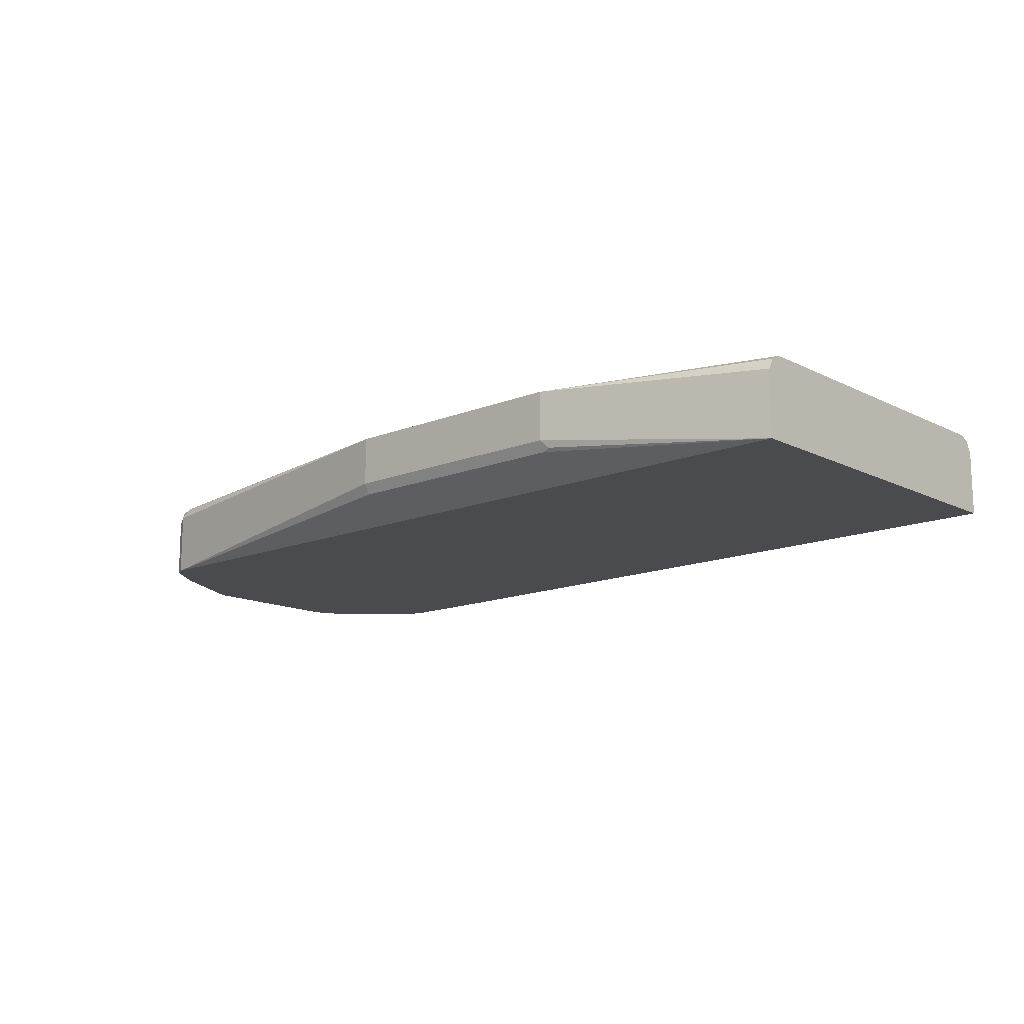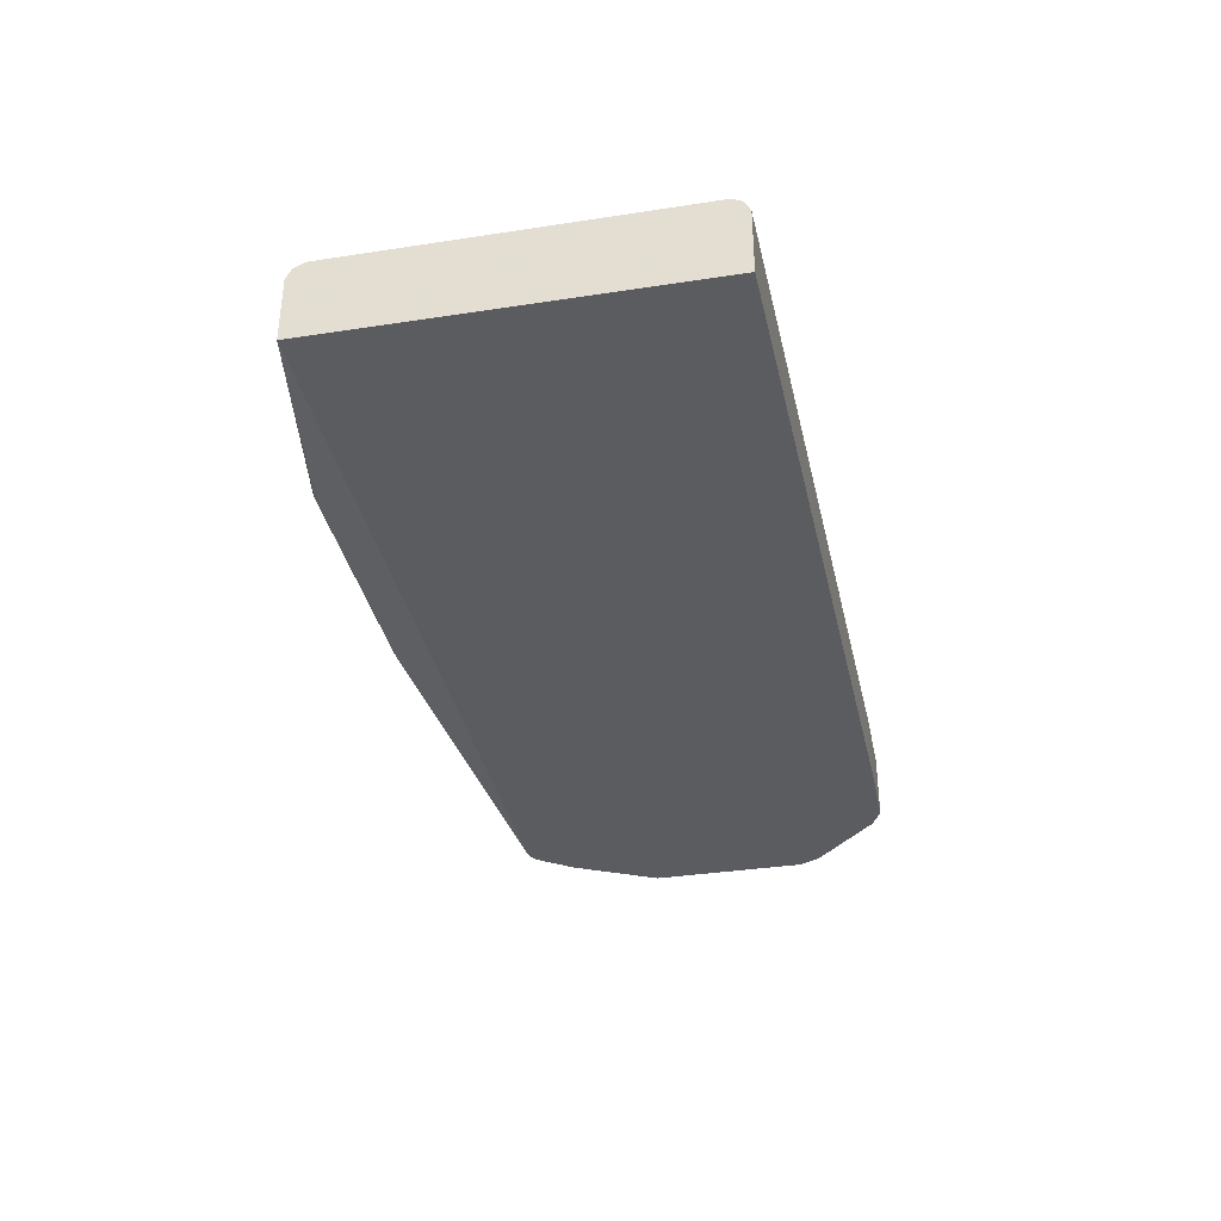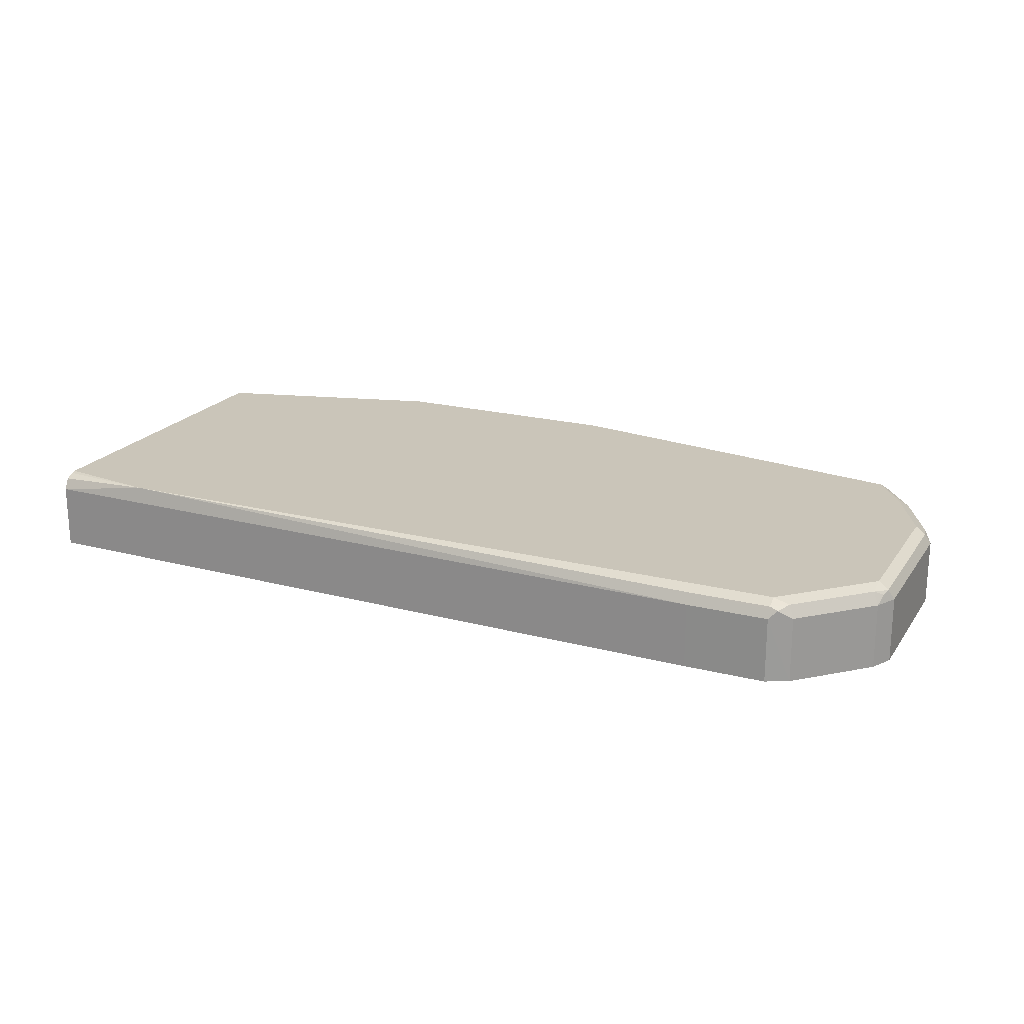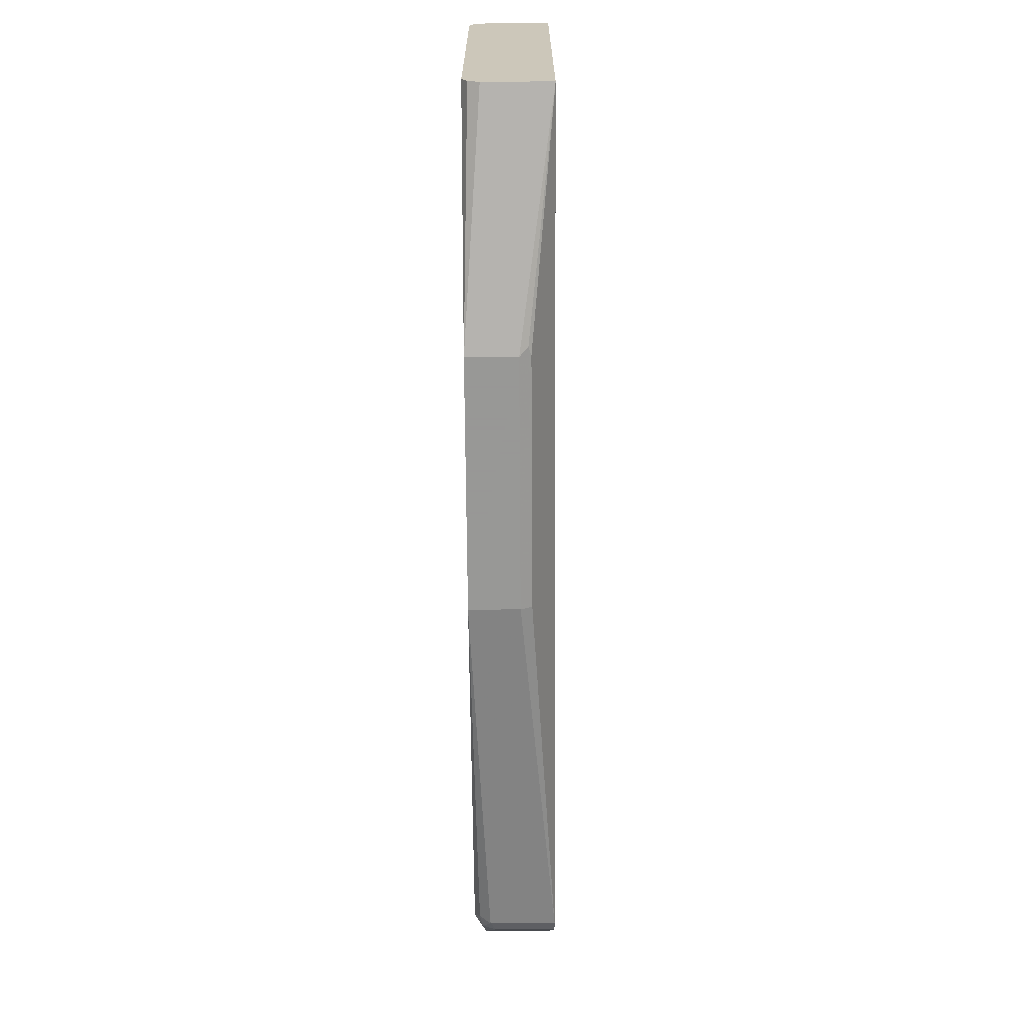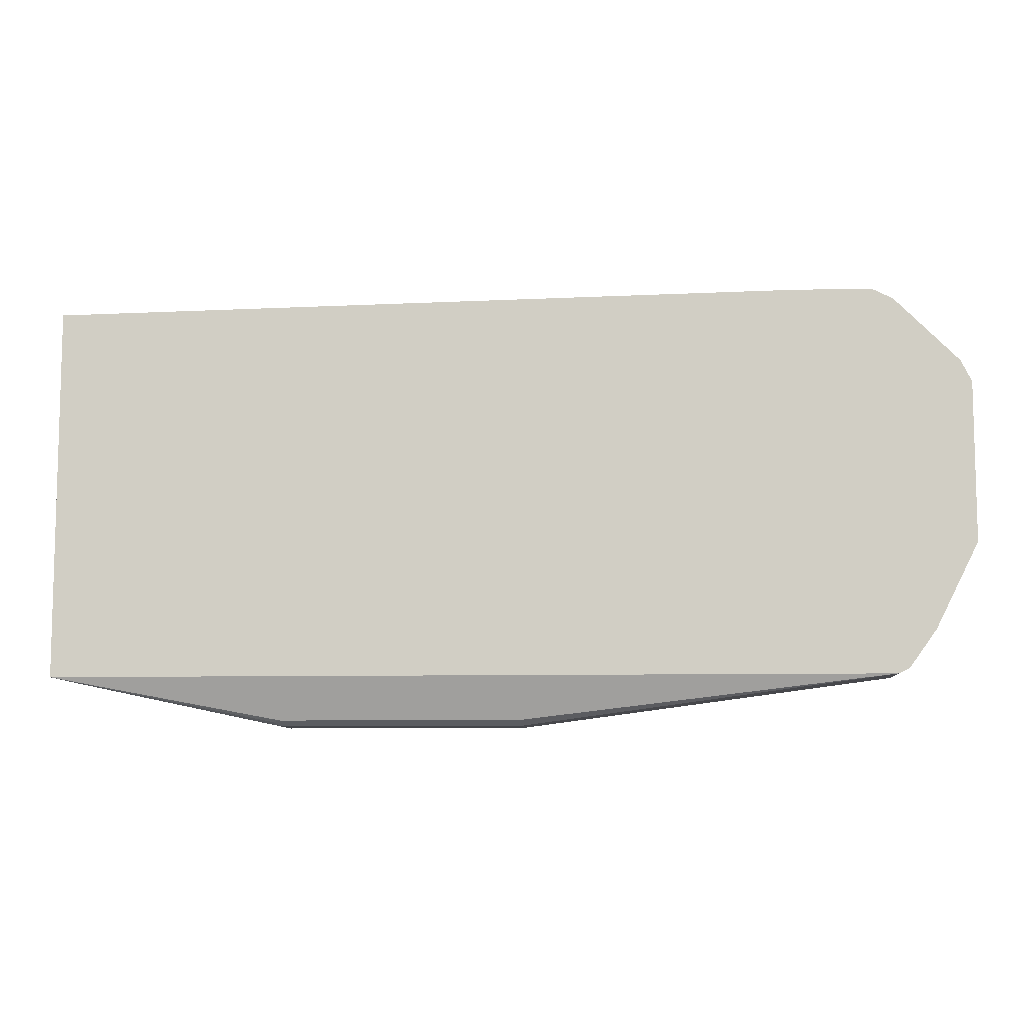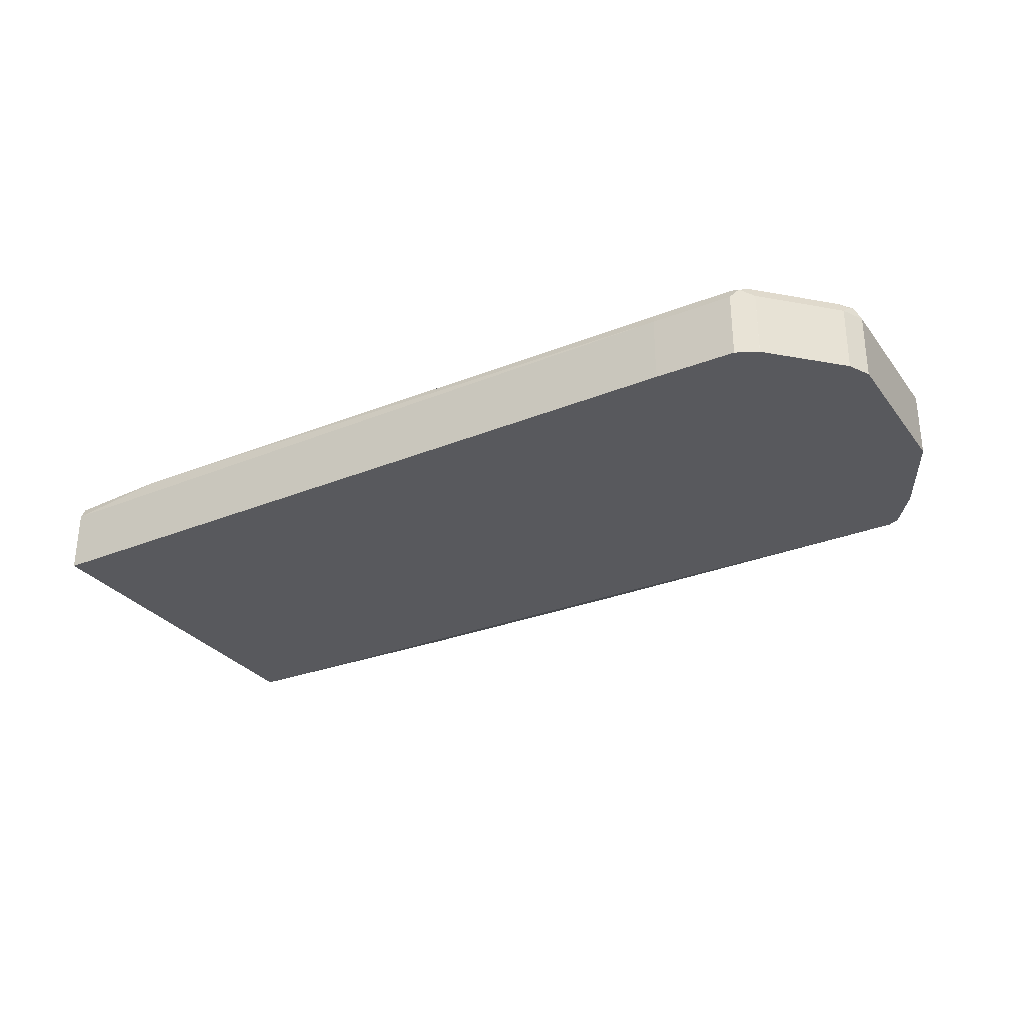
<metadata>
{"format":"obj","ext":"obj","renderer":"f3d","projection":"perspective","resolution":1024,"background":"white","views":[{"elev":-13.9,"azim":-138.0,"up":"+Y"},{"elev":-35.3,"azim":-78.5,"up":"+Y"},{"elev":20.6,"azim":24.8,"up":"+Y"},{"elev":-68.4,"azim":-89.6,"up":"+Z"},{"elev":-8.8,"azim":3.7,"up":"+Z"},{"elev":-29.8,"azim":29.9,"up":"+Y"}]}
</metadata>
<code>
v 0.2242 0.284 -0.6876
v 0.2242 0.2392 -0.6876
v 4.209e-05 0.284 -0.6876
v 0.568 0.284 -0.6278
v 0.563 0.279 -0.6378
v 0.568 0.2691 -0.6428
v 0.2242 0.2292 -0.6826
v -0.007415 0.2317 -0.6839
v 4.209e-05 0.2392 -0.6876
v 0.568 0.209 -0.6428
v -0.2132 0.2691 -0.6428
v -0.2132 0.2769 -0.6389
v -0.2132 0.279 -0.6378
v -0.2132 0.2801 -0.6357
v -0.2132 0.284 -0.6278
v 0.5979 0.284 -0.583
v 0.5955 0.2815 -0.5954
v 0.5755 0.2765 -0.6353
v 0.5779 0.2641 -0.6378
v 0.5686 0.209 -0.6425
v 4.209e-05 0.2292 -0.6826
v -0.2132 0.209 -0.6428
v -0.2132 0.284 -0.3139
v 0.6129 0.284 -0.5531
v 0.6328 0.2741 -0.5431
v 0.6029 0.2741 -0.6029
v 0.5779 0.209 -0.6378
v -0.2132 0.209 -0.297
v -0.2132 0.283 -0.3095
v -0.1196 0.284 -0.299
v 0.6278 0.284 -0.5232
v 0.6378 0.279 -0.5182
v 0.6428 0.2691 -0.5232
v 0.6205 0.209 -0.5678
v 0.6129 0.2691 -0.583
v 0.6029 0.209 -0.6029
v -0.2132 0.2691 -0.297
v 0.4783 0.209 -0.284
v -0.2132 0.2794 -0.3022
v 0.4783 0.2691 -0.284
v 0.4783 0.279 -0.289
v 0.4709 0.2803 -0.2915
v 0.5531 0.284 -0.299
v 0.6278 0.284 -0.3737
v 0.6378 0.279 -0.3688
v 0.6428 0.209 -0.5232
v 0.6428 0.2691 -0.3737
v 0.5531 0.209 -0.284
v 0.5531 0.2691 -0.284
v 0.5605 0.2765 -0.2878
v 0.5531 0.279 -0.289
v 0.568 0.2803 -0.2971
v 0.583 0.2803 -0.3121
v 0.6129 0.284 -0.3588
v 0.6278 0.2803 -0.3569
v 0.6353 0.2765 -0.3625
v 0.6328 0.2691 -0.3538
v 0.6428 0.209 -0.3737
v 0.5728 0.209 -0.2939
v 0.573 0.2691 -0.294
v 0.6029 0.2691 -0.3239
v 0.6129 0.2803 -0.342
v 0.6328 0.209 -0.3538
v 0.573 0.209 -0.294
v 0.6029 0.209 -0.3239
f 30 41 42
f 30 42 43
f 31 44 45
f 31 45 32
f 32 45 47
f 38 49 40
f 33 46 34
f 33 47 58
f 33 58 46
f 38 48 49
f 30 40 41
f 32 47 33
f 30 37 40
f 24 31 25
f 29 39 30
f 28 40 37
f 28 38 40
f 26 34 36
f 26 35 34
f 25 31 32
f 25 35 26
f 25 34 35
f 25 33 34
f 25 32 33
f 23 29 30
f 19 26 36
f 40 49 50
f 30 39 37
f 40 50 41
f 54 62 55
f 41 51 42
f 60 65 61
f 60 64 65
f 59 64 60
f 57 65 63
f 57 61 65
f 55 57 56
f 55 62 57
f 19 27 20
f 53 62 54
f 53 57 62
f 53 61 57
f 53 60 61
f 52 60 53
f 50 52 51
f 50 60 52
f 49 60 50
f 49 59 60
f 48 59 49
f 47 63 58
f 47 57 63
f 45 55 56
f 45 57 47
f 45 56 57
f 44 54 55
f 44 55 45
f 43 53 54
f 43 52 53
f 43 51 52
f 42 51 43
f 41 50 51
f 18 26 19
f 19 36 27
f 17 25 26
f 4 18 5
f 4 17 18
f 4 16 17
f 3 14 15
f 3 13 14
f 3 12 13
f 3 11 12
f 3 22 11
f 3 9 22
f 2 10 7
f 2 8 9
f 2 7 8
f 1 10 2
f 5 18 6
f 1 6 10
f 1 4 5
f 1 16 4
f 1 24 16
f 1 31 24
f 1 44 31
f 1 54 44
f 1 43 54
f 1 30 43
f 1 23 30
f 1 15 23
f 17 26 18
f 1 9 3
f 1 2 9
f 1 5 6
f 6 18 19
f 1 3 15
f 6 20 10
f 6 19 20
f 17 24 25
f 11 13 12
f 11 14 13
f 11 15 14
f 11 23 15
f 11 29 23
f 11 39 29
f 11 37 39
f 11 28 37
f 11 22 28
f 10 28 22
f 10 38 28
f 10 48 38
f 16 24 17
f 10 64 59
f 10 59 48
f 7 22 21
f 8 21 22
f 8 22 9
f 10 20 27
f 10 27 36
f 7 10 22
f 10 34 46
f 10 65 64
f 10 36 34
f 7 21 8
f 10 58 63
f 10 46 58
f 10 63 65

</code>
